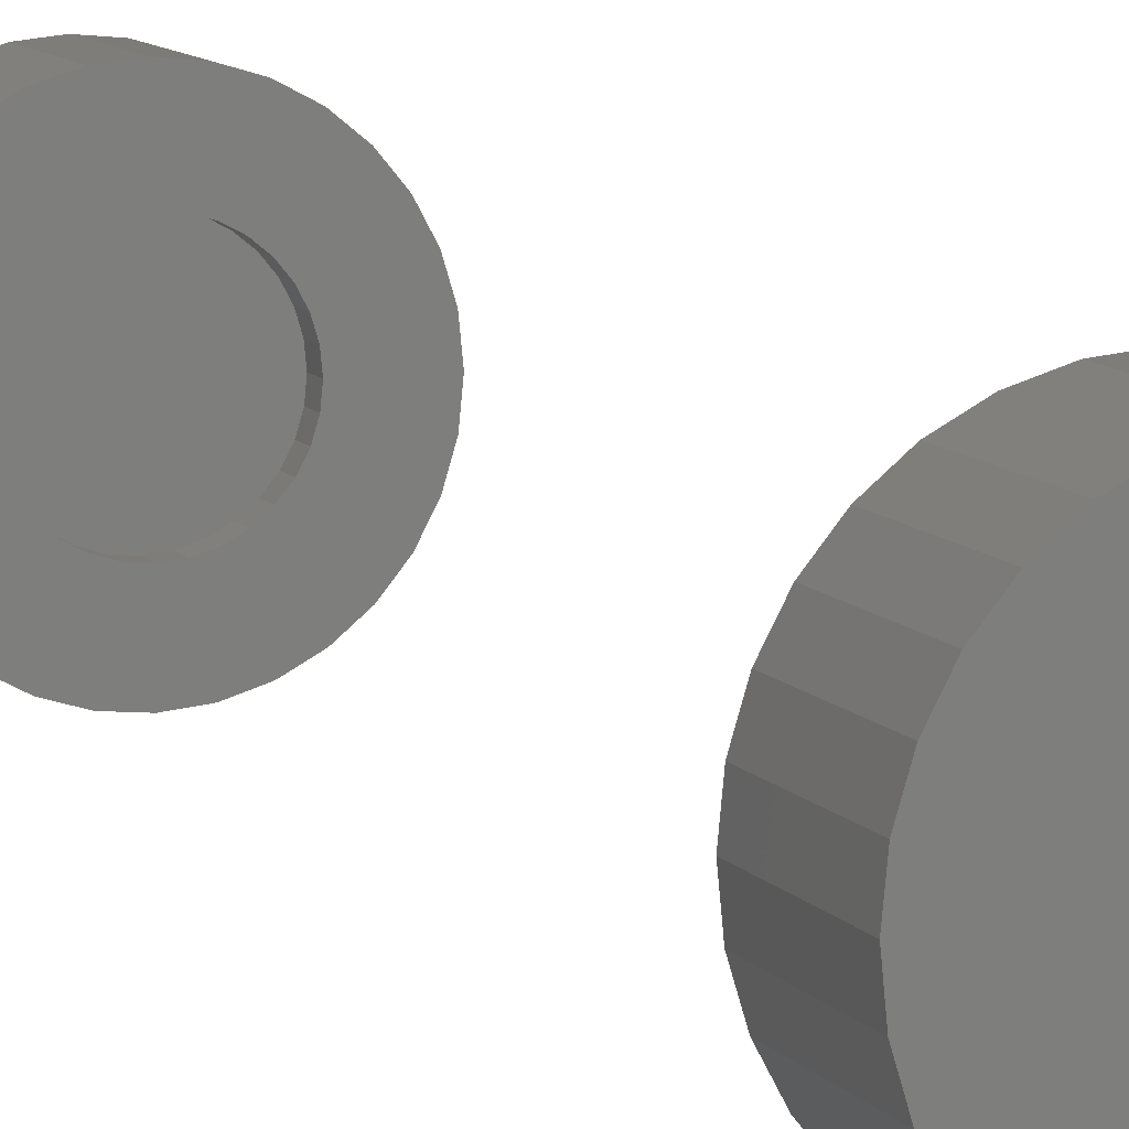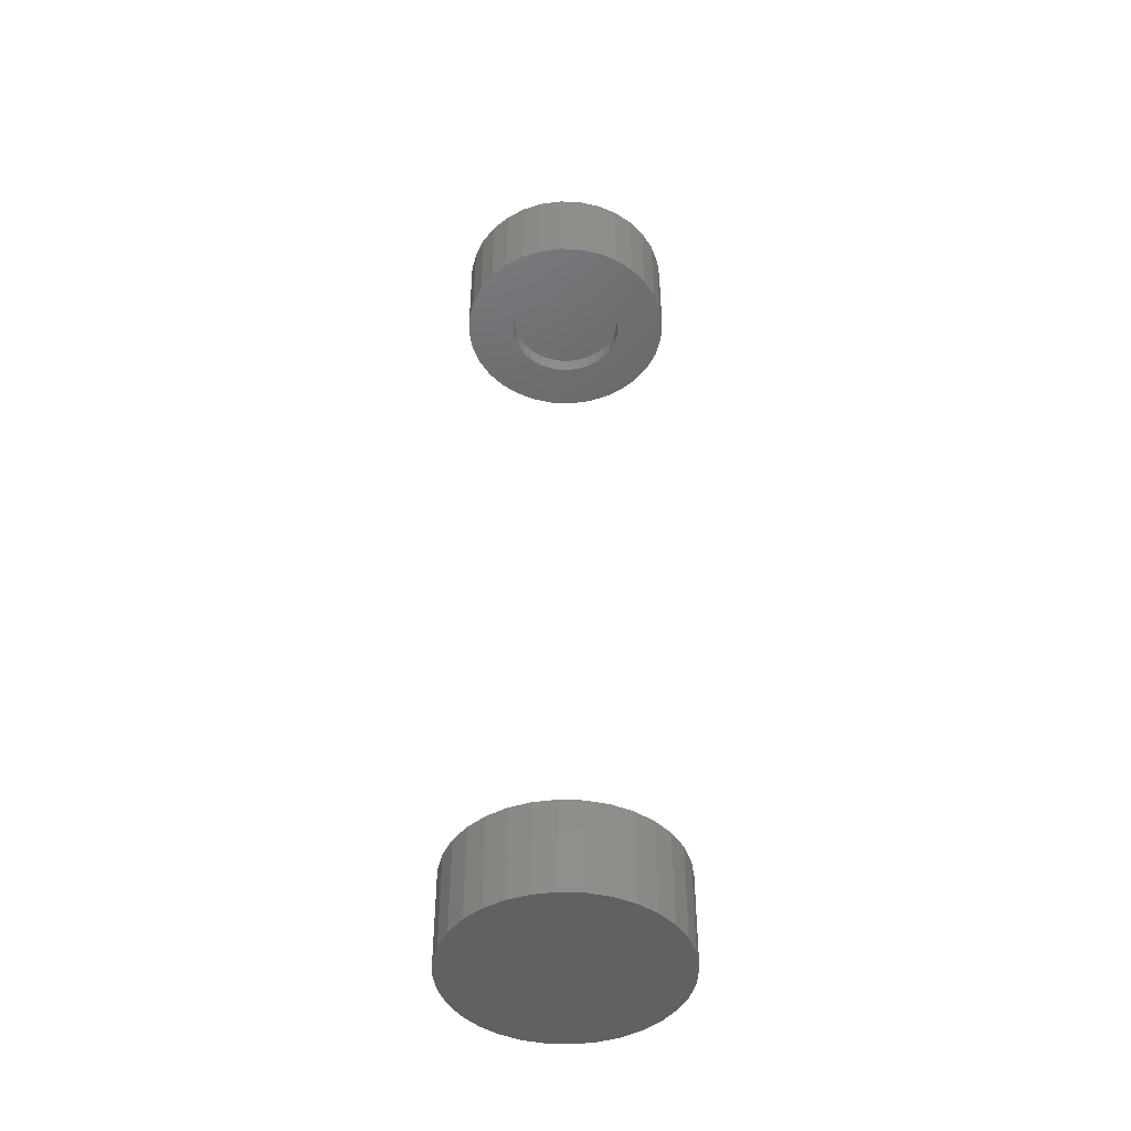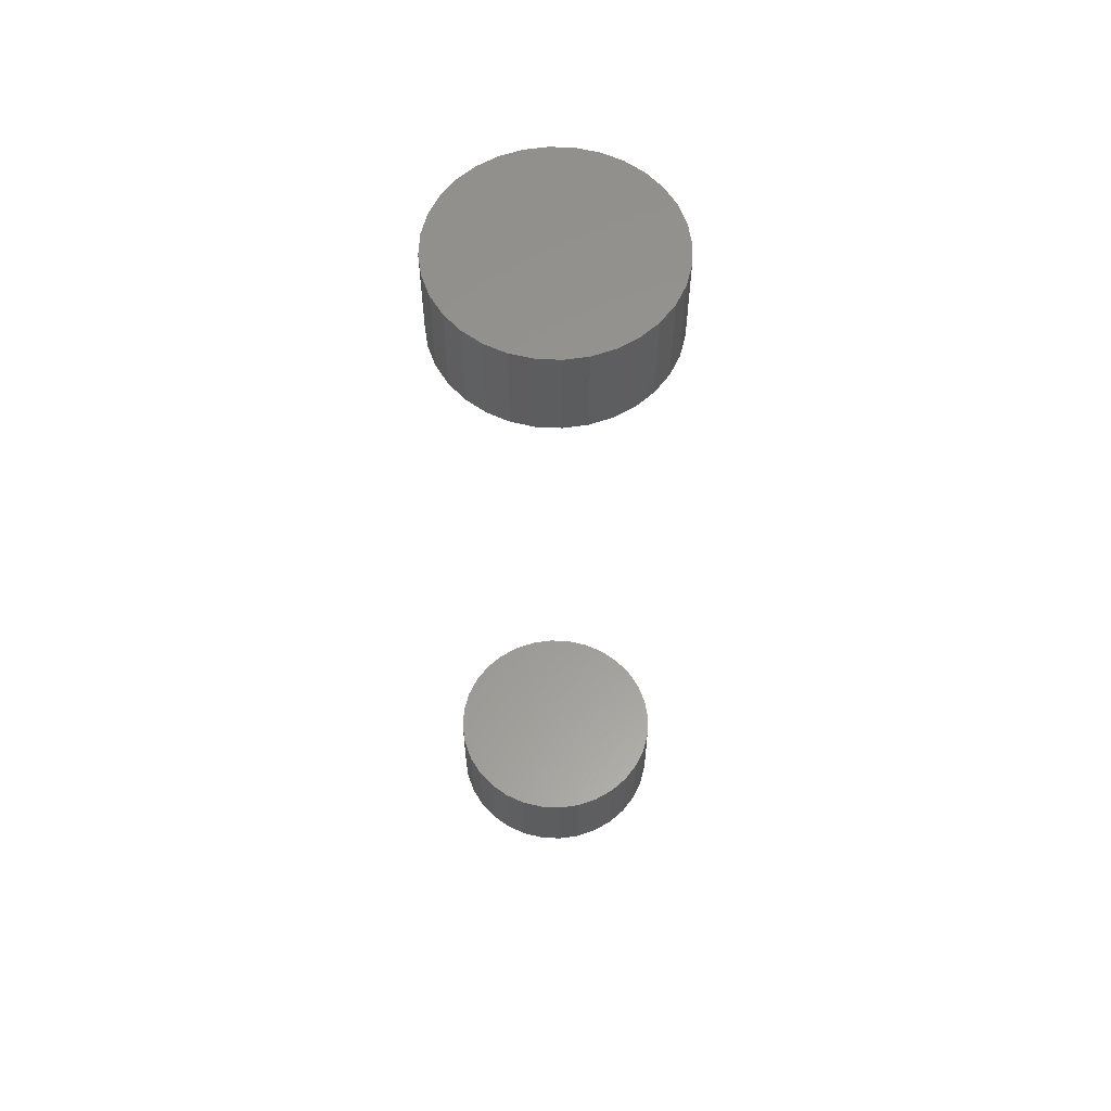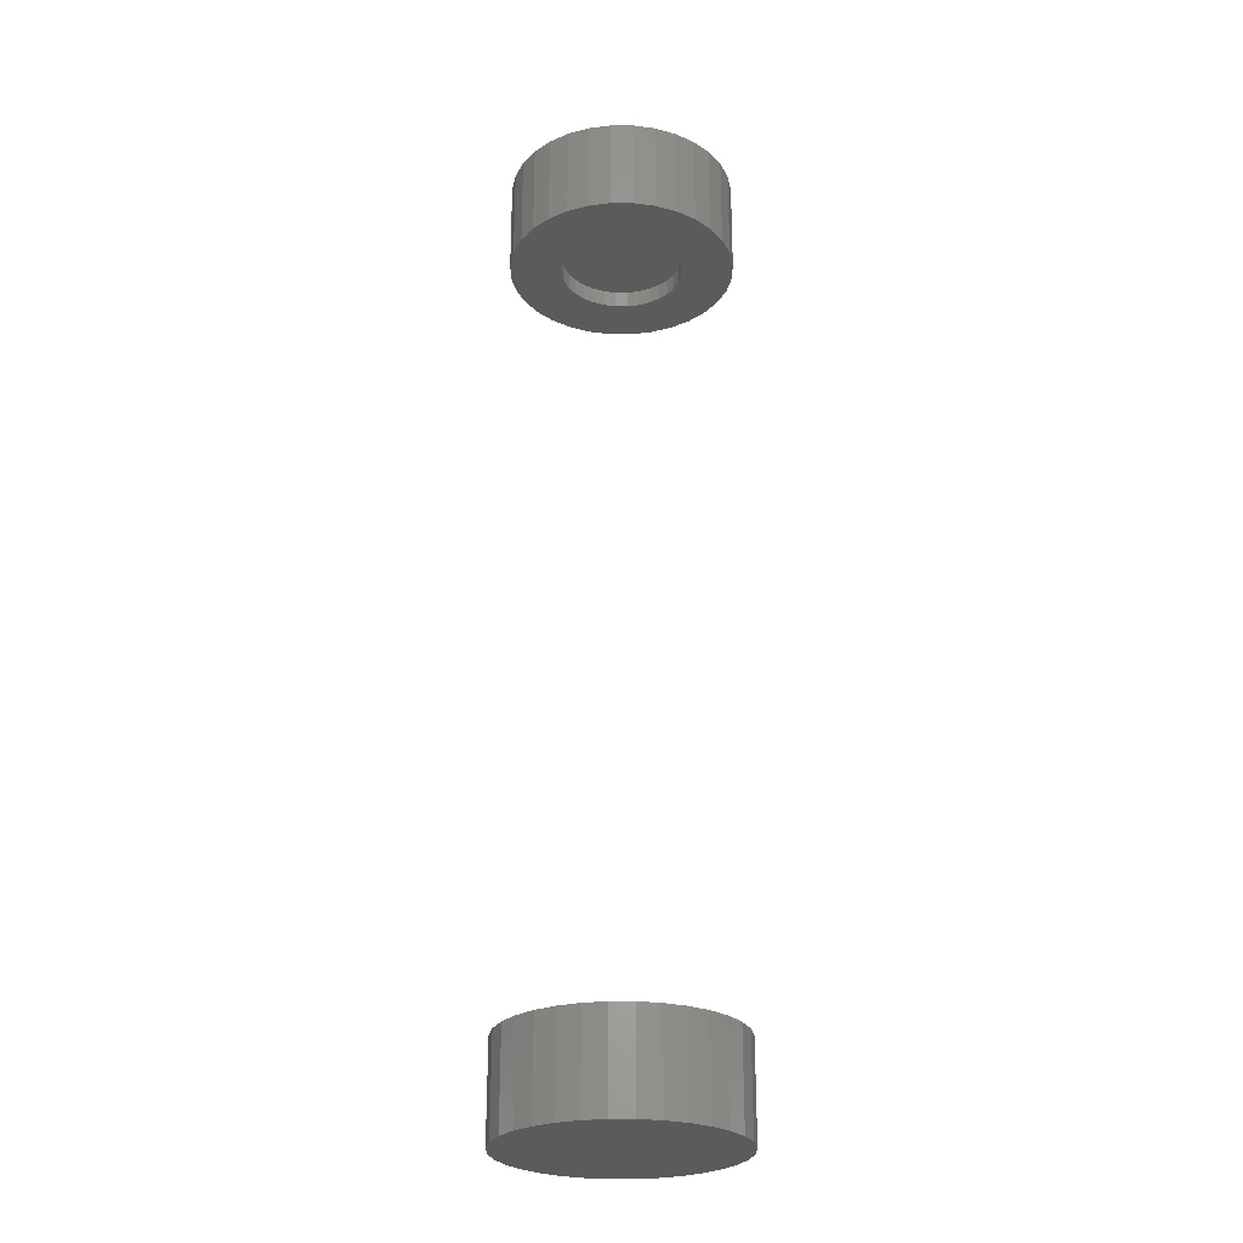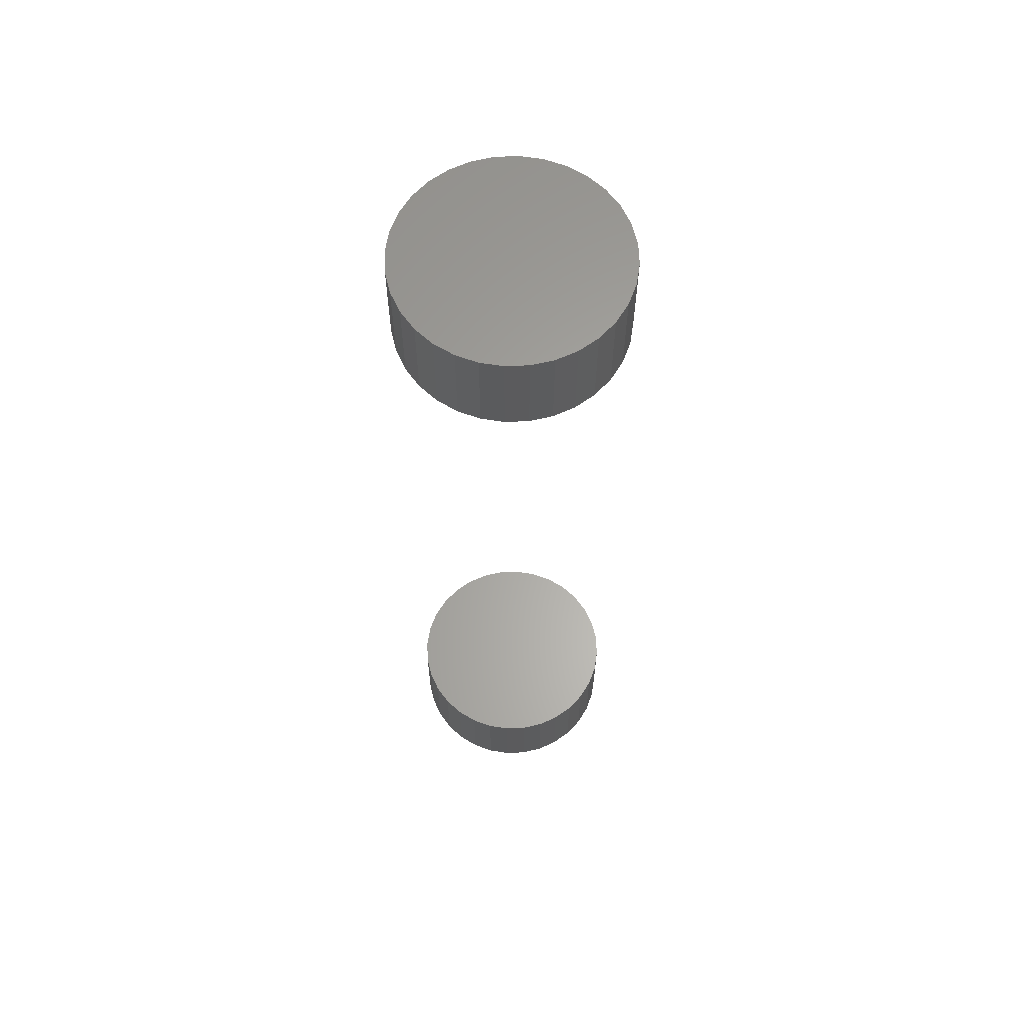
<metadata>
{"format":"stl","ext":"stl","renderer":"f3d","projection":"perspective","resolution":1024,"background":"white","views":[{"elev":9.4,"azim":159.2,"up":"+Y"},{"elev":-45.6,"azim":115.5,"up":"+Z"},{"elev":59.1,"azim":-171.6,"up":"+Z"},{"elev":-26.3,"azim":106.6,"up":"+Z"},{"elev":62.7,"azim":-52.9,"up":"+Z"}]}
</metadata>
<code>
# stl→obj: 192 verts, 376 faces
v -0.4291 0.4381 0.7344
v -0.4399 0.437 0.75
v -0.4399 0.437 0.7344
v -0.4503 0.4339 0.75
v -0.4503 0.4339 0.7344
v -0.4598 0.4288 0.75
v -0.4598 0.4288 0.7344
v -0.4682 0.4219 0.75
v -0.4682 0.4219 0.7344
v -0.4751 0.4135 0.75
v -0.4751 0.4135 0.7344
v -0.4802 0.404 0.75
v -0.4802 0.404 0.7344
v -0.4833 0.3936 0.75
v -0.4833 0.3936 0.7344
v -0.4844 0.3828 0.75
v -0.4844 0.3828 0.7344
v -0.4291 0.4381 0.75
v -0.4183 0.437 0.7344
v -0.4183 0.437 0.75
v -0.408 0.4339 0.7344
v -0.408 0.4339 0.75
v -0.3984 0.4288 0.7344
v -0.3984 0.4288 0.75
v -0.39 0.4219 0.7344
v -0.39 0.4219 0.75
v -0.3832 0.4135 0.7344
v -0.3832 0.4135 0.75
v -0.3781 0.404 0.7344
v -0.3781 0.404 0.75
v -0.3749 0.3936 0.7344
v -0.3749 0.3936 0.75
v -0.3738 0.3828 0.7344
v -0.3738 0.3828 0.75
v -0.4291 0.3275 0.7344
v -0.4183 0.3286 0.75
v -0.4183 0.3286 0.7344
v -0.408 0.3318 0.75
v -0.408 0.3318 0.7344
v -0.3984 0.3369 0.75
v -0.3984 0.3369 0.7344
v -0.39 0.3437 0.75
v -0.39 0.3437 0.7344
v -0.3832 0.3521 0.75
v -0.3832 0.3521 0.7344
v -0.3781 0.3617 0.75
v -0.3781 0.3617 0.7344
v -0.3749 0.372 0.75
v -0.3749 0.372 0.7344
v -0.4291 0.3275 0.75
v -0.4399 0.3286 0.7344
v -0.4399 0.3286 0.75
v -0.4503 0.3318 0.7344
v -0.4503 0.3318 0.75
v -0.4598 0.3369 0.7344
v -0.4598 0.3369 0.75
v -0.4682 0.3437 0.7344
v -0.4682 0.3437 0.75
v -0.4751 0.3521 0.7344
v -0.4751 0.3521 0.75
v -0.4802 0.3617 0.7344
v -0.4802 0.3617 0.75
v -0.4833 0.372 0.7344
v -0.4833 0.372 0.75
v -0.5234 0.3435 0.7344
v -0.3338 0.4221 0.7344
v -0.328 0.3628 0.7344
v -0.3338 0.3435 0.7344
v -0.514 0.4398 0.7344
v -0.5012 0.4554 0.7344
v -0.4856 0.4681 0.7344
v -0.4679 0.4776 0.7344
v -0.4486 0.4835 0.7344
v -0.4286 0.4854 0.7344
v -0.4086 0.4835 0.7344
v -0.3893 0.4776 0.7344
v -0.3716 0.4681 0.7344
v -0.356 0.4554 0.7344
v -0.3433 0.4398 0.7344
v -0.5234 0.4221 0.7344
v -0.5293 0.4028 0.7344
v -0.514 0.3258 0.7344
v -0.5012 0.3102 0.7344
v -0.3433 0.3258 0.7344
v -0.356 0.3102 0.7344
v -0.3716 0.2975 0.7344
v -0.3893 0.288 0.7344
v -0.4086 0.2822 0.7344
v -0.4286 0.2802 0.7344
v -0.4486 0.2822 0.7344
v -0.4679 0.288 0.7344
v -0.4856 0.2975 0.7344
v -0.5312 0.3828 0.7344
v -0.5293 0.3628 0.7344
v -0.326 0.3828 0.7344
v -0.328 0.4028 0.7344
v -0.5312 0.3828 0.8203
v -0.5293 0.4028 0.8203
v -0.5234 0.4221 0.8203
v -0.514 0.4398 0.8203
v -0.5012 0.4554 0.8203
v -0.4856 0.4681 0.8203
v -0.4679 0.4776 0.8203
v -0.4486 0.4835 0.8203
v -0.4286 0.4854 0.8203
v -0.4086 0.4835 0.8203
v -0.3893 0.4776 0.8203
v -0.3716 0.4681 0.8203
v -0.356 0.4554 0.8203
v -0.3433 0.4398 0.8203
v -0.3338 0.4221 0.8203
v -0.328 0.4028 0.8203
v -0.326 0.3828 0.8203
v -0.5312 0.3828 -0.07031
v -0.5312 0.3828 0.01562
v -0.5293 0.4028 -0.07031
v -0.5293 0.4028 0.01562
v -0.5234 0.4221 -0.07031
v -0.5234 0.4221 0.01562
v -0.514 0.4398 -0.07031
v -0.514 0.4398 0.01562
v -0.5012 0.4554 -0.07031
v -0.5012 0.4554 0.01562
v -0.4856 0.4681 -0.07031
v -0.4856 0.4681 0.01562
v -0.4679 0.4776 -0.07031
v -0.4679 0.4776 0.01562
v -0.4486 0.4835 -0.07031
v -0.4486 0.4835 0.01562
v -0.4286 0.4854 -0.07031
v -0.4286 0.4854 0.01562
v -0.4086 0.4835 -0.07031
v -0.4086 0.4835 0.01562
v -0.3893 0.4776 -0.07031
v -0.3893 0.4776 0.01562
v -0.3716 0.4681 -0.07031
v -0.3716 0.4681 0.01562
v -0.356 0.4554 -0.07031
v -0.356 0.4554 0.01562
v -0.3433 0.4398 -0.07031
v -0.3433 0.4398 0.01562
v -0.3338 0.4221 -0.07031
v -0.3338 0.4221 0.01562
v -0.328 0.4028 -0.07031
v -0.328 0.4028 0.01562
v -0.326 0.3828 -0.07031
v -0.326 0.3828 0.01562
v -0.328 0.3628 0.8203
v -0.3338 0.3435 0.8203
v -0.3433 0.3258 0.8203
v -0.356 0.3102 0.8203
v -0.3716 0.2975 0.8203
v -0.3893 0.288 0.8203
v -0.4086 0.2822 0.8203
v -0.4286 0.2802 0.8203
v -0.4486 0.2822 0.8203
v -0.4679 0.288 0.8203
v -0.4856 0.2975 0.8203
v -0.5012 0.3102 0.8203
v -0.514 0.3258 0.8203
v -0.5234 0.3435 0.8203
v -0.5293 0.3628 0.8203
v -0.328 0.3628 -0.07031
v -0.328 0.3628 0.01562
v -0.3338 0.3435 -0.07031
v -0.3338 0.3435 0.01562
v -0.3433 0.3258 -0.07031
v -0.3433 0.3258 0.01562
v -0.356 0.3102 -0.07031
v -0.356 0.3102 0.01562
v -0.3716 0.2975 -0.07031
v -0.3716 0.2975 0.01562
v -0.3893 0.288 -0.07031
v -0.3893 0.288 0.01562
v -0.4086 0.2822 -0.07031
v -0.4086 0.2822 0.01562
v -0.4286 0.2802 -0.07031
v -0.4286 0.2802 0.01562
v -0.4486 0.2822 -0.07031
v -0.4486 0.2822 0.01562
v -0.4679 0.288 -0.07031
v -0.4679 0.288 0.01562
v -0.4856 0.2975 -0.07031
v -0.4856 0.2975 0.01562
v -0.5012 0.3102 -0.07031
v -0.5012 0.3102 0.01562
v -0.514 0.3258 -0.07031
v -0.514 0.3258 0.01562
v -0.5234 0.3435 -0.07031
v -0.5234 0.3435 0.01562
v -0.5293 0.3628 -0.07031
v -0.5293 0.3628 0.01562
f 1 2 3
f 3 2 4
f 3 4 5
f 5 4 6
f 5 6 7
f 7 6 8
f 7 8 9
f 9 8 10
f 9 10 11
f 11 10 12
f 11 12 13
f 13 12 14
f 13 14 15
f 15 14 16
f 15 16 17
f 2 1 18
f 18 1 19
f 18 19 20
f 20 19 21
f 20 21 22
f 22 21 23
f 22 23 24
f 24 23 25
f 24 25 26
f 26 25 27
f 26 27 28
f 28 27 29
f 28 29 30
f 30 29 31
f 30 31 32
f 32 31 33
f 32 33 34
f 35 36 37
f 37 36 38
f 37 38 39
f 39 38 40
f 39 40 41
f 41 40 42
f 41 42 43
f 43 42 44
f 43 44 45
f 45 44 46
f 45 46 47
f 47 46 48
f 47 48 49
f 49 48 34
f 49 34 33
f 36 35 50
f 50 35 51
f 50 51 52
f 52 51 53
f 52 53 54
f 54 53 55
f 54 55 56
f 56 55 57
f 56 57 58
f 58 57 59
f 58 59 60
f 60 59 61
f 60 61 62
f 62 61 63
f 62 63 64
f 64 63 17
f 64 17 16
f 65 61 59
f 57 65 59
f 65 57 55
f 27 25 66
f 29 27 66
f 47 67 68
f 45 47 68
f 43 45 68
f 41 43 68
f 1 69 70
f 1 70 71
f 1 71 72
f 1 72 73
f 1 73 74
f 1 74 75
f 1 75 76
f 1 76 77
f 1 77 78
f 1 78 79
f 1 79 19
f 69 1 3
f 69 3 5
f 69 5 7
f 69 7 80
f 80 7 9
f 80 9 11
f 80 11 13
f 80 13 81
f 82 65 55
f 82 55 53
f 82 53 51
f 82 51 35
f 82 35 83
f 35 84 85
f 35 85 86
f 35 86 87
f 35 87 88
f 35 88 89
f 35 89 90
f 35 90 91
f 35 91 92
f 35 92 83
f 79 66 25
f 79 25 23
f 79 23 21
f 79 21 19
f 84 35 37
f 84 37 39
f 84 39 41
f 84 41 68
f 13 15 81
f 81 15 17
f 81 17 93
f 93 17 63
f 93 63 94
f 94 63 61
f 94 61 65
f 47 49 67
f 67 49 33
f 67 33 95
f 95 33 31
f 95 31 96
f 96 31 29
f 96 29 66
f 18 20 2
f 4 2 20
f 22 4 20
f 6 4 22
f 24 6 22
f 8 6 24
f 26 8 24
f 10 8 26
f 28 10 26
f 12 10 28
f 30 12 28
f 44 60 46
f 58 60 44
f 42 58 44
f 56 58 42
f 40 56 42
f 54 56 40
f 38 54 40
f 52 54 38
f 36 52 38
f 50 52 36
f 60 62 46
f 46 62 64
f 46 64 48
f 48 64 16
f 48 16 34
f 34 16 14
f 34 14 32
f 32 14 12
f 32 12 30
f 93 97 81
f 81 97 98
f 81 98 80
f 80 98 99
f 80 99 69
f 69 99 100
f 69 100 70
f 70 100 101
f 70 101 71
f 71 101 102
f 71 102 72
f 72 102 103
f 72 103 73
f 73 103 104
f 73 104 74
f 74 104 105
f 74 105 75
f 75 105 106
f 75 106 76
f 76 106 107
f 76 107 77
f 77 107 108
f 77 108 78
f 78 108 109
f 78 109 79
f 79 109 110
f 79 110 66
f 66 110 111
f 66 111 96
f 96 111 112
f 96 112 95
f 95 112 113
f 114 115 116
f 116 115 117
f 116 117 118
f 118 117 119
f 118 119 120
f 120 119 121
f 120 121 122
f 122 121 123
f 122 123 124
f 124 123 125
f 124 125 126
f 126 125 127
f 126 127 128
f 128 127 129
f 128 129 130
f 130 129 131
f 130 131 132
f 132 131 133
f 132 133 134
f 134 133 135
f 134 135 136
f 136 135 137
f 136 137 138
f 138 137 139
f 138 139 140
f 140 139 141
f 140 141 142
f 142 141 143
f 142 143 144
f 144 143 145
f 144 145 146
f 146 145 147
f 95 113 67
f 67 113 148
f 67 148 68
f 68 148 149
f 68 149 84
f 84 149 150
f 84 150 85
f 85 150 151
f 85 151 86
f 86 151 152
f 86 152 87
f 87 152 153
f 87 153 88
f 88 153 154
f 88 154 89
f 89 154 155
f 89 155 90
f 90 155 156
f 90 156 91
f 91 156 157
f 91 157 92
f 92 157 158
f 92 158 83
f 83 158 159
f 83 159 82
f 82 159 160
f 82 160 65
f 65 160 161
f 65 161 94
f 94 161 162
f 94 162 93
f 93 162 97
f 146 147 163
f 163 147 164
f 163 164 165
f 165 164 166
f 165 166 167
f 167 166 168
f 167 168 169
f 169 168 170
f 169 170 171
f 171 170 172
f 171 172 173
f 173 172 174
f 173 174 175
f 175 174 176
f 175 176 177
f 177 176 178
f 177 178 179
f 179 178 180
f 179 180 181
f 181 180 182
f 181 182 183
f 183 182 184
f 183 184 185
f 185 184 186
f 185 186 187
f 187 186 188
f 187 188 189
f 189 188 190
f 189 190 191
f 191 190 192
f 191 192 114
f 114 192 115
f 129 133 131
f 133 129 127
f 133 127 135
f 135 127 125
f 135 125 137
f 172 182 174
f 174 182 180
f 174 180 176
f 176 180 178
f 137 125 139
f 139 125 123
f 139 123 141
f 141 123 121
f 141 121 143
f 143 121 119
f 143 119 145
f 145 119 117
f 145 117 147
f 147 117 115
f 147 115 164
f 164 115 192
f 164 192 166
f 166 192 190
f 166 190 168
f 168 190 188
f 168 188 170
f 170 188 186
f 170 186 172
f 172 186 184
f 172 184 182
f 130 132 128
f 126 128 132
f 134 126 132
f 124 126 134
f 136 124 134
f 173 181 171
f 179 181 173
f 175 179 173
f 177 179 175
f 181 183 171
f 171 183 185
f 171 185 169
f 169 185 187
f 169 187 167
f 167 187 189
f 167 189 165
f 165 189 191
f 165 191 163
f 163 191 114
f 163 114 146
f 146 114 116
f 146 116 144
f 144 116 118
f 144 118 142
f 142 118 120
f 142 120 140
f 140 120 122
f 140 122 138
f 138 122 124
f 138 124 136
f 104 106 105
f 106 104 103
f 106 103 107
f 107 103 102
f 107 102 108
f 152 157 153
f 153 157 156
f 153 156 154
f 154 156 155
f 108 102 109
f 109 102 101
f 109 101 110
f 110 101 100
f 110 100 111
f 111 100 99
f 111 99 112
f 112 99 98
f 112 98 113
f 113 98 97
f 113 97 148
f 148 97 162
f 148 162 149
f 149 162 161
f 149 161 150
f 150 161 160
f 150 160 151
f 151 160 159
f 151 159 152
f 152 159 158
f 152 158 157

</code>
